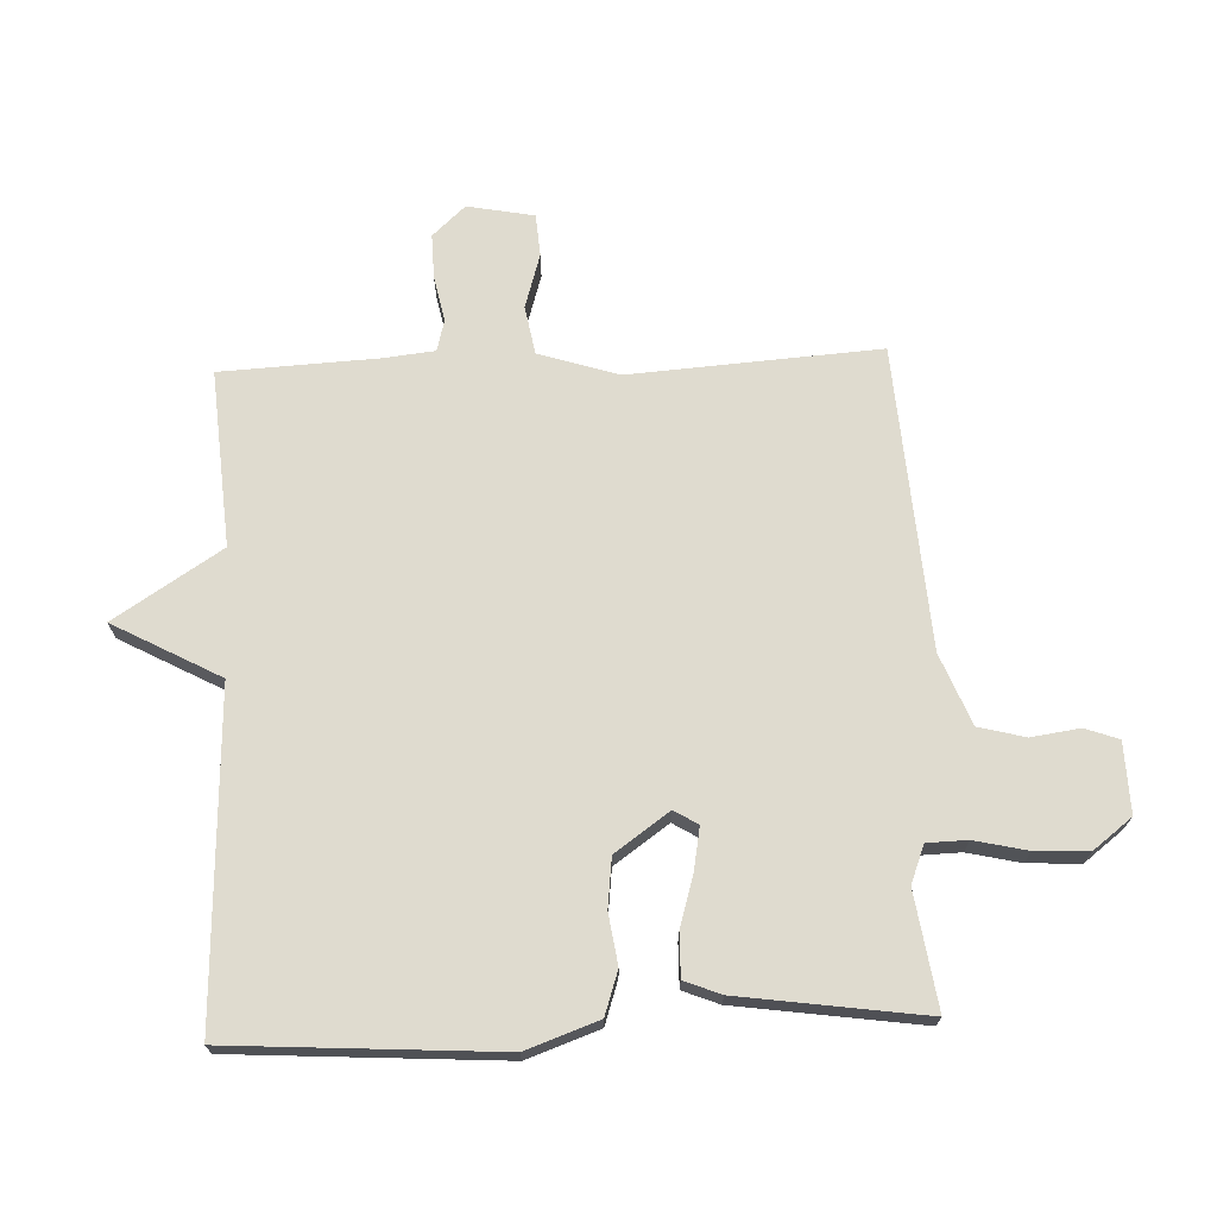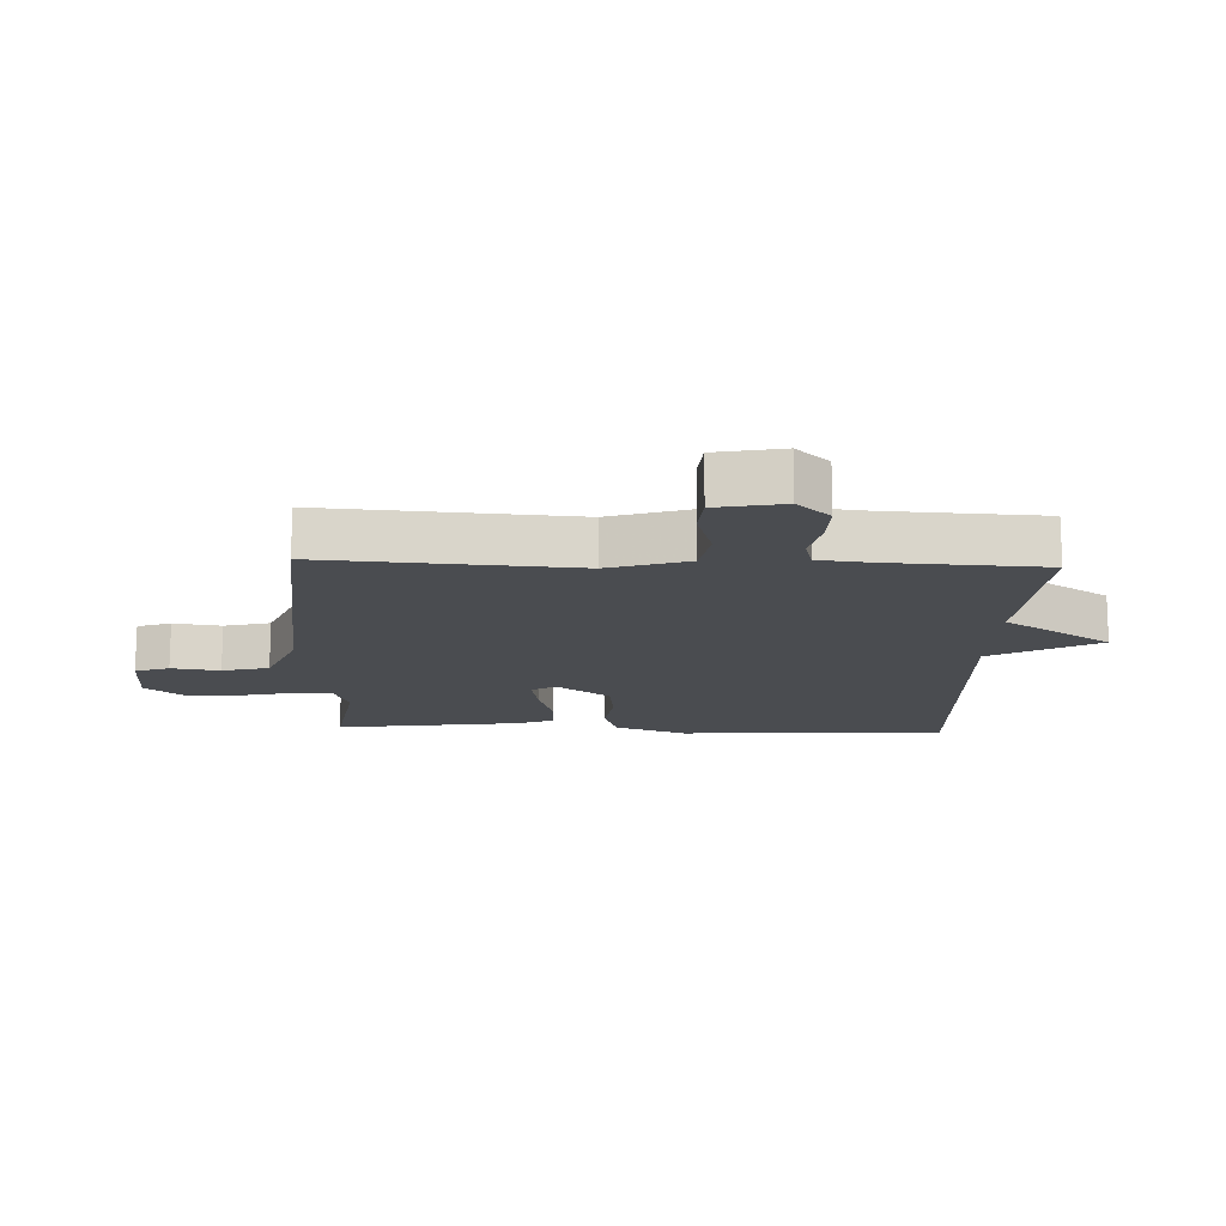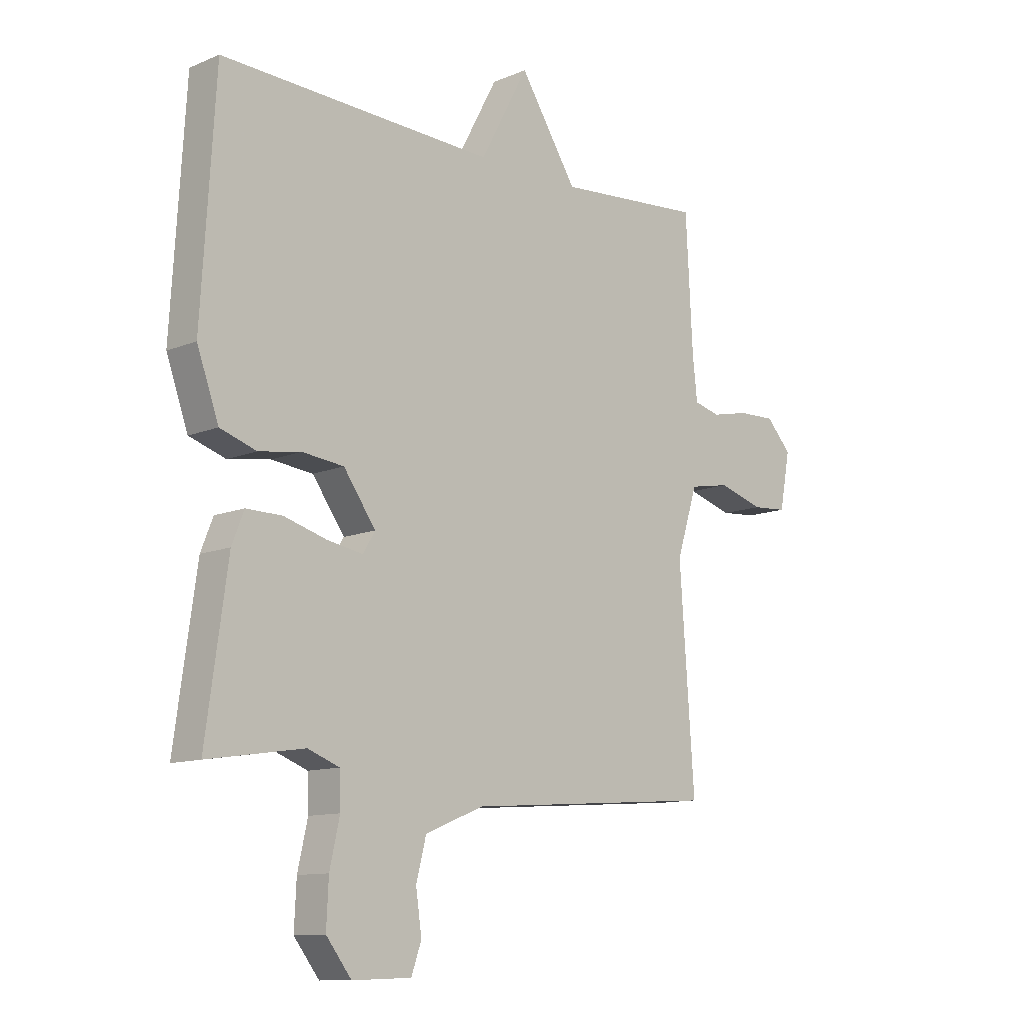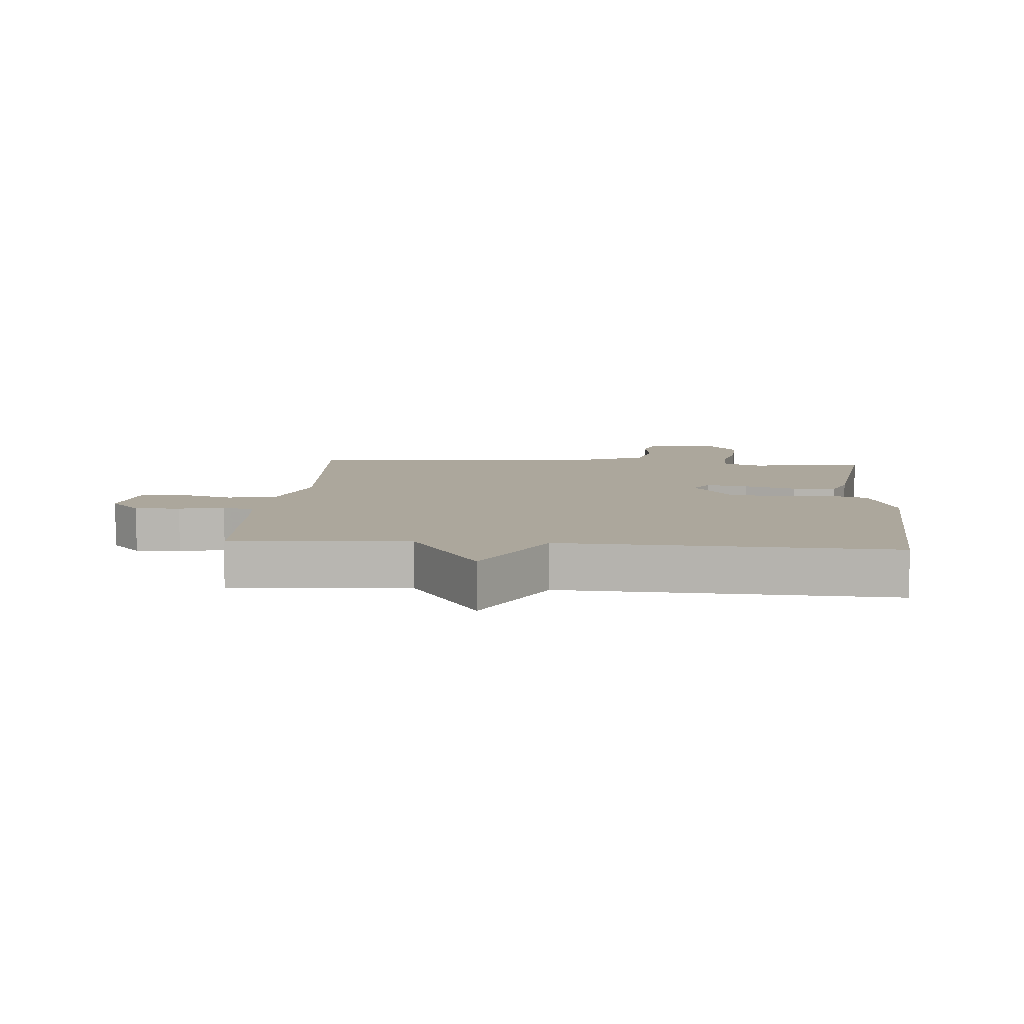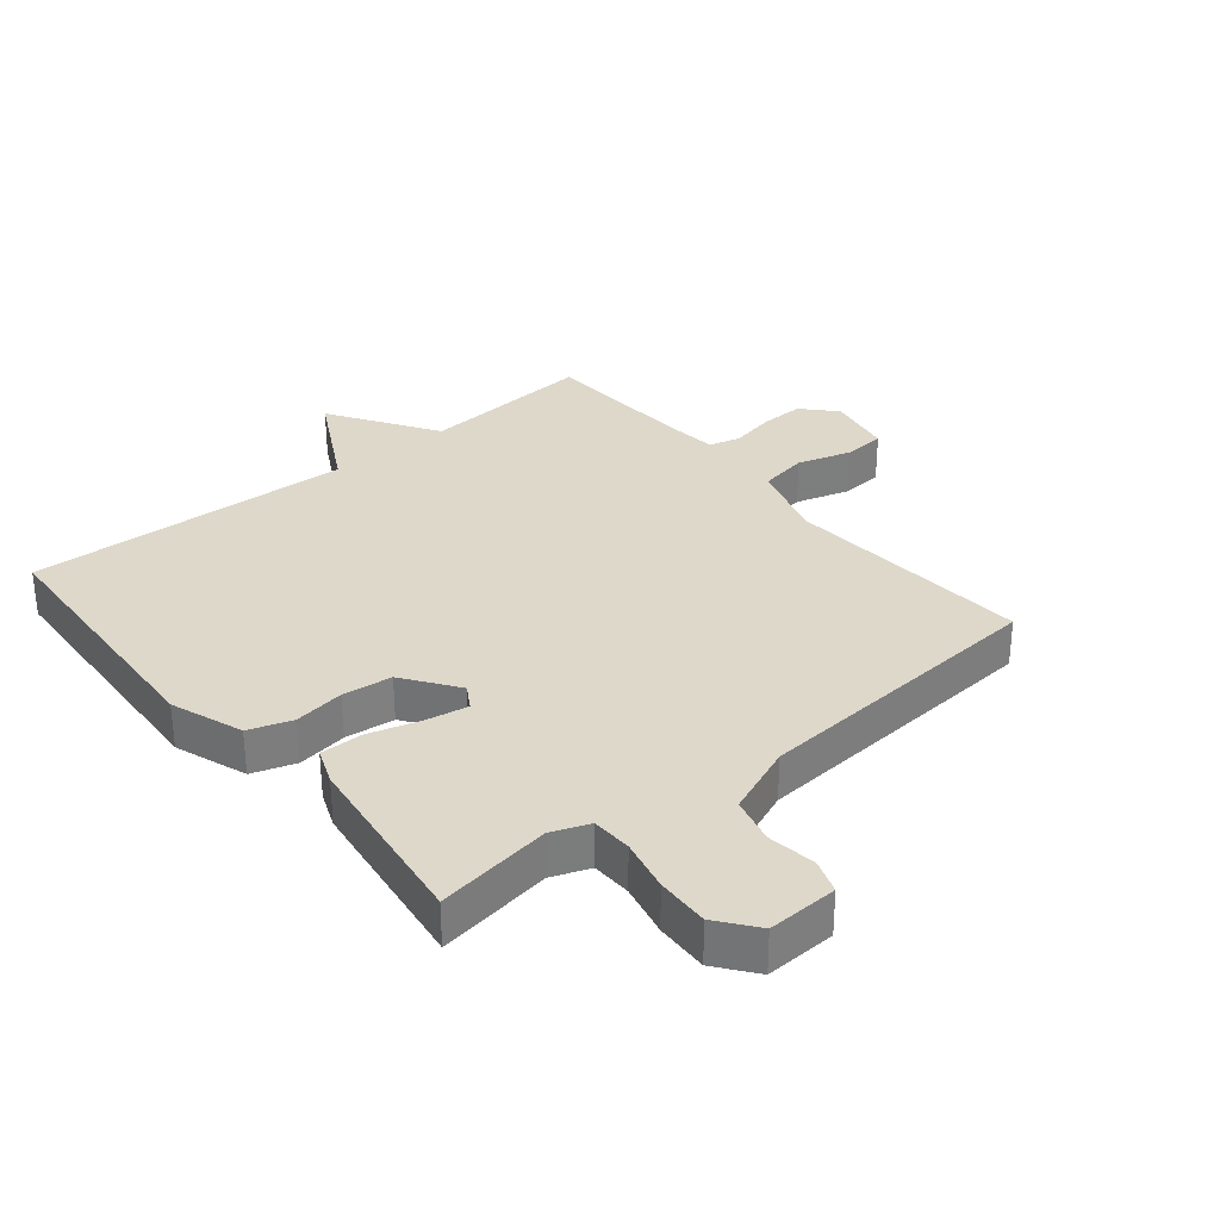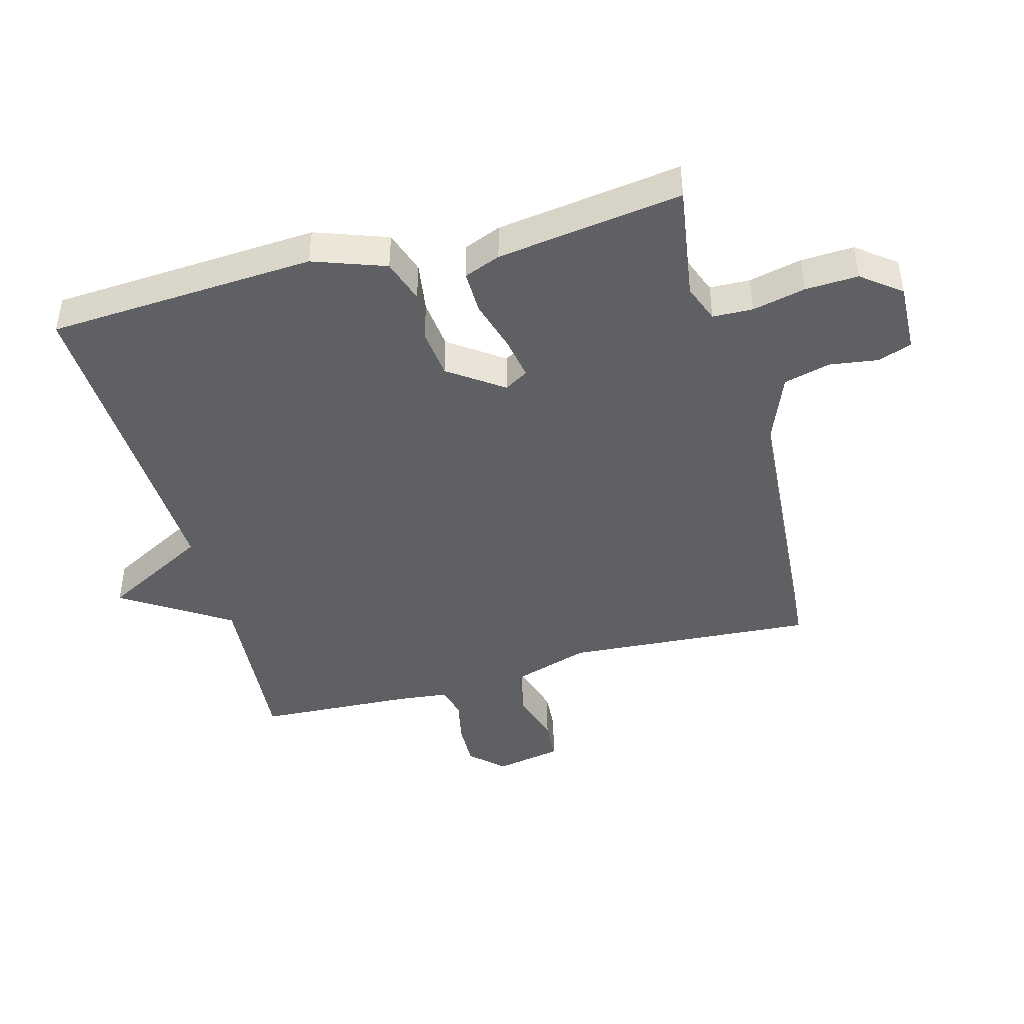
<metadata>
{"format":"obj","ext":"obj","renderer":"f3d","projection":"perspective","resolution":1024,"background":"white","views":[{"elev":70.4,"azim":87.8,"up":"+Y"},{"elev":-15.0,"azim":-92.2,"up":"+Y"},{"elev":-11.3,"azim":135.4,"up":"+Z"},{"elev":8.3,"azim":4.4,"up":"+Y"},{"elev":31.6,"azim":140.5,"up":"+Y"},{"elev":-44.0,"azim":105.2,"up":"+Y"}]}
</metadata>
<code>
v 0.5 0.07 -0.5
v 0.317 0.07 -0.472
v 0.257 0.07 -0.495
v 0.255 0.07 -0.559
v 0.274 0.07 -0.643
v 0.278 0.07 -0.727
v 0.23 0.07 -0.789
v 0.118 0.07 -0.785
v 0.099 0.07 -0.731
v 0.11 0.07 -0.654
v 0.091 0.07 -0.58
v -0.021 0.07 -0.535
v -0.5 0.07 -0.5
v -0.472 0.07 -0.103
v -0.512 0.07 0.023
v -0.589 0.07 0.037
v -0.675 0.07 0.011
v -0.742 0.07 0.016
v -0.762 0.07 0.122
v -0.714 0.07 0.174
v -0.643 0.07 0.172
v -0.572 0.07 0.157
v -0.522 0.07 0.17
v -0.513 0.07 0.252
v -0.5 0.07 0.5
v -0.221 0.07 0.478
v -0.112 0.07 0.648
v -0.021 0.07 0.478
v 0.5 0.07 0.5
v 0.526 0.07 0.074
v 0.485 0.07 -0.041
v 0.416 0.07 -0.064
v 0.336 0.07 -0.052
v 0.257 0.07 -0.061
v 0.196 0.07 -0.147
v 0.219 0.07 -0.185
v 0.286 0.07 -0.173
v 0.368 0.07 -0.149
v 0.436 0.07 -0.148
v 0.459 0.07 -0.206
v 0.5 0 -0.5
v 0.317 0 -0.472
v 0.257 0 -0.495
v 0.255 0 -0.559
v 0.274 0 -0.643
v 0.278 0 -0.727
v 0.23 0 -0.789
v 0.118 0 -0.785
v 0.099 0 -0.731
v 0.11 0 -0.654
v 0.091 0 -0.58
v -0.021 0 -0.535
v -0.5 0 -0.5
v -0.472 0 -0.103
v -0.512 0 0.023
v -0.589 0 0.037
v -0.675 0 0.011
v -0.742 0 0.016
v -0.762 0 0.122
v -0.714 0 0.174
v -0.643 0 0.172
v -0.572 0 0.157
v -0.522 0 0.17
v -0.513 0 0.252
v -0.5 0 0.5
v -0.221 0 0.478
v -0.112 0 0.648
v -0.021 0 0.478
v 0.5 0 0.5
v 0.526 0 0.074
v 0.485 0 -0.041
v 0.416 0 -0.064
v 0.336 0 -0.052
v 0.257 0 -0.061
v 0.196 0 -0.147
v 0.219 0 -0.185
v 0.286 0 -0.173
v 0.368 0 -0.149
v 0.436 0 -0.148
v 0.459 0 -0.206
f 40 1 2
f 39 40 2
f 38 39 2
f 37 38 2
f 36 37 2 3
f 35 36 3 4
f 31 32 33
f 30 31 33
f 29 30 33
f 28 29 33
f 28 33 34
f 28 34 35
f 27 28 35
f 26 27 35
f 26 35 4
f 25 26 4
f 24 25 4
f 20 21 22
f 19 20 22
f 18 19 22
f 17 18 22
f 16 17 22
f 15 16 22 23
f 4 5 6
f 24 4 6
f 23 24 6
f 15 23 6
f 14 15 6
f 8 9 10
f 7 8 10
f 6 7 10
f 6 10 11
f 14 6 11
f 12 13 14
f 11 12 14
f 42 41 80
f 42 80 79
f 42 79 78
f 42 78 77
f 43 42 77 76
f 44 43 76 75
f 73 72 71
f 73 71 70
f 73 70 69
f 73 69 68
f 74 73 68
f 75 74 68
f 75 68 67
f 75 67 66
f 44 75 66
f 44 66 65
f 44 65 64
f 62 61 60
f 62 60 59
f 62 59 58
f 62 58 57
f 62 57 56
f 63 62 56 55
f 46 45 44
f 46 44 64
f 46 64 63
f 46 63 55
f 46 55 54
f 50 49 48
f 50 48 47
f 50 47 46
f 51 50 46
f 51 46 54
f 54 53 52
f 54 52 51
f 1 41 42 2
f 2 42 43 3
f 3 43 44 4
f 4 44 45 5
f 5 45 46 6
f 6 46 47 7
f 7 47 48 8
f 8 48 49 9
f 9 49 50 10
f 10 50 51 11
f 11 51 52 12
f 12 52 53 13
f 13 53 54 14
f 14 54 55 15
f 15 55 56 16
f 16 56 57 17
f 17 57 58 18
f 18 58 59 19
f 19 59 60 20
f 20 60 61 21
f 21 61 62 22
f 22 62 63 23
f 23 63 64 24
f 24 64 65 25
f 25 65 66 26
f 26 66 67 27
f 27 67 68 28
f 28 68 69 29
f 29 69 70 30
f 30 70 71 31
f 31 71 72 32
f 32 72 73 33
f 33 73 74 34
f 34 74 75 35
f 35 75 76 36
f 36 76 77 37
f 37 77 78 38
f 38 78 79 39
f 39 79 80 40
f 40 80 41 1

</code>
